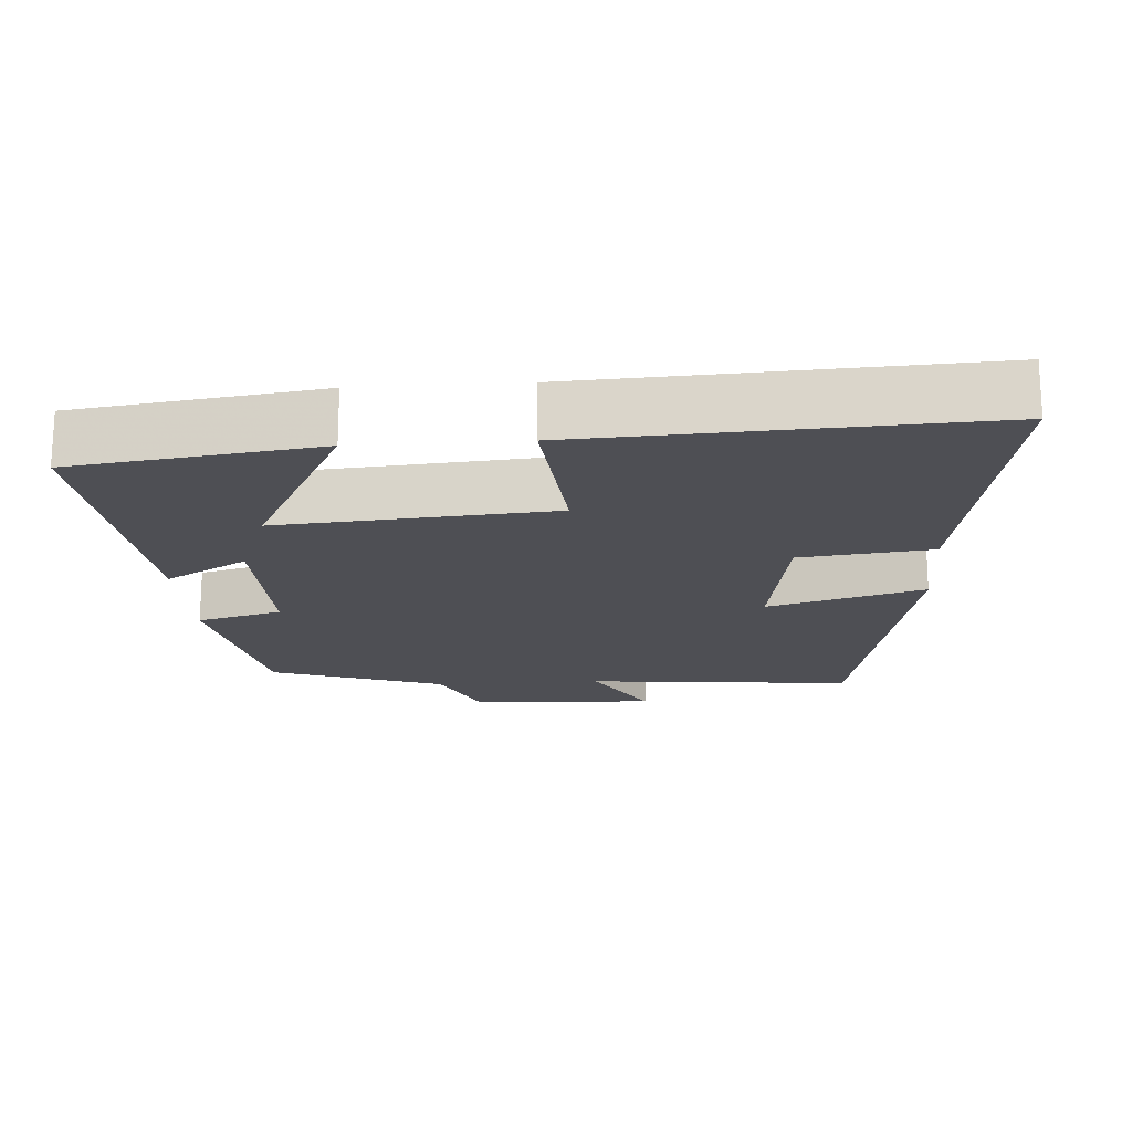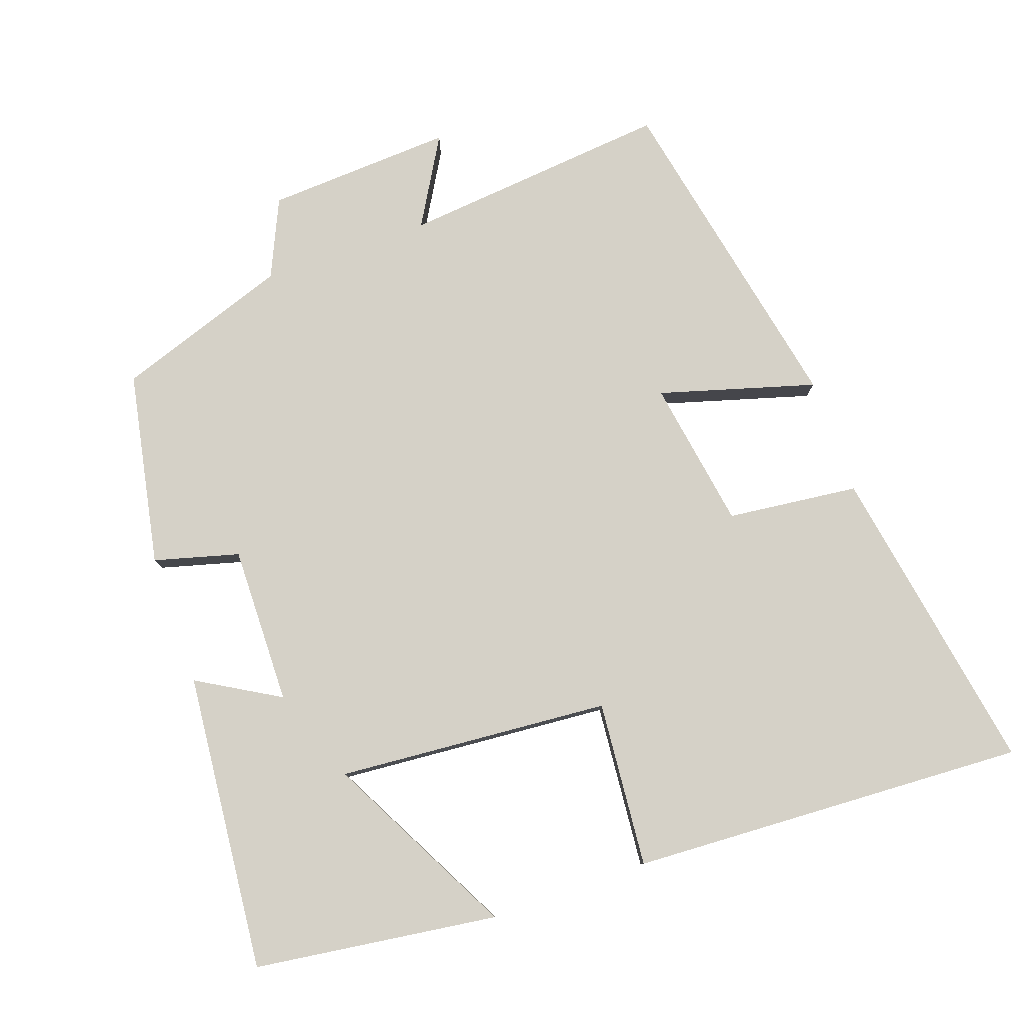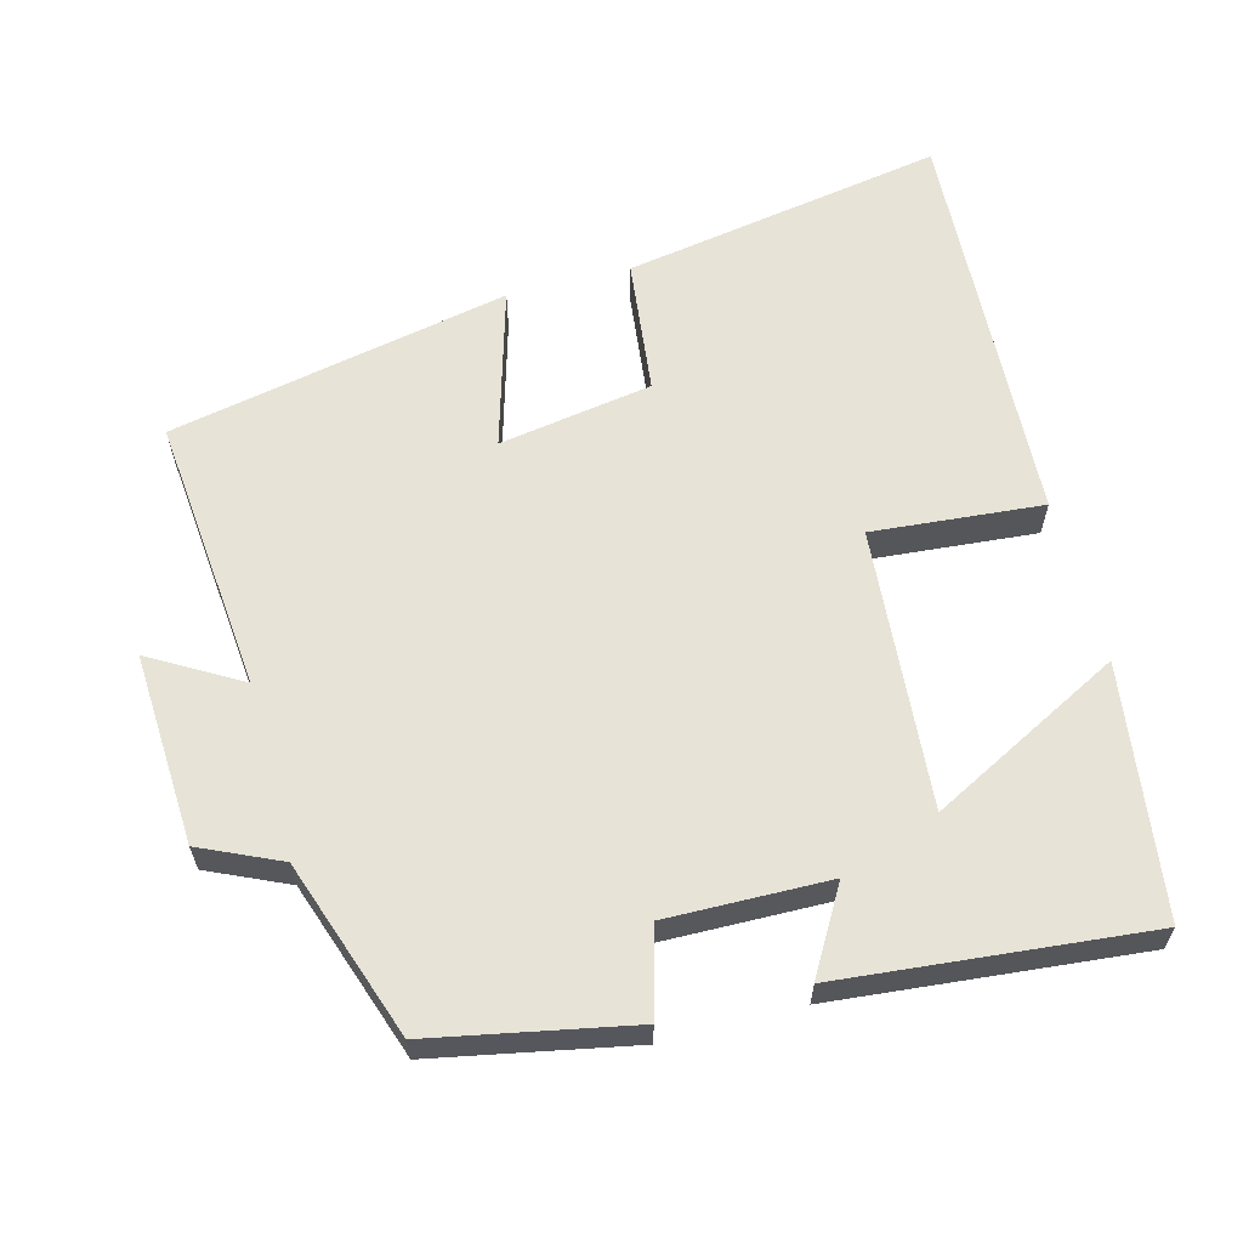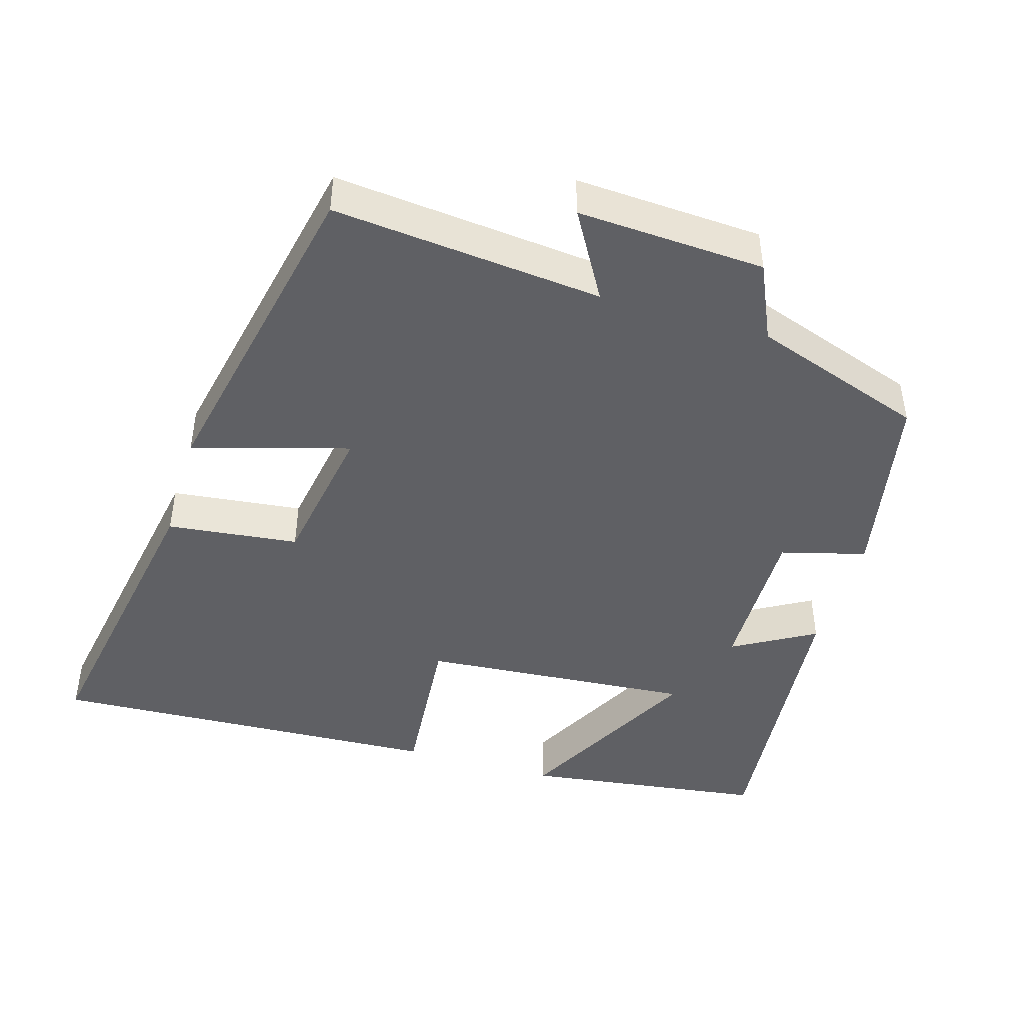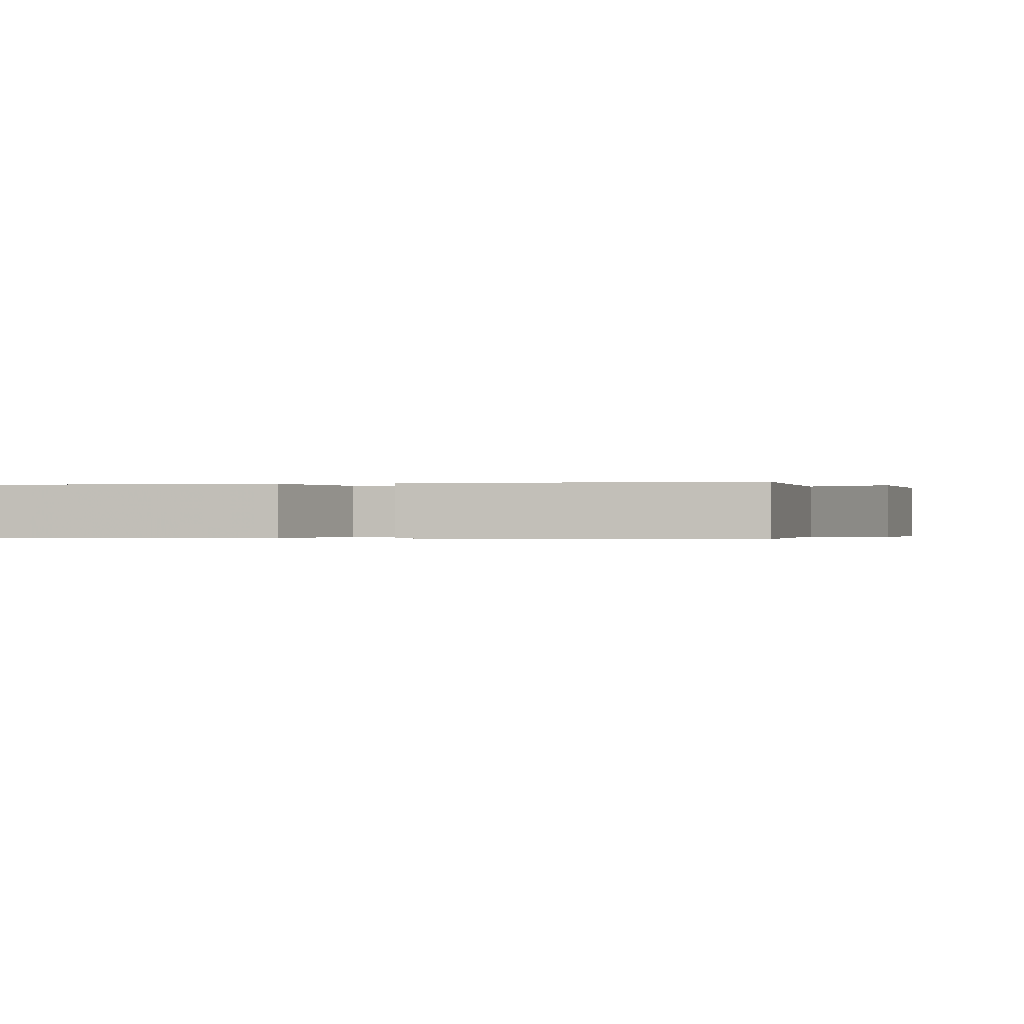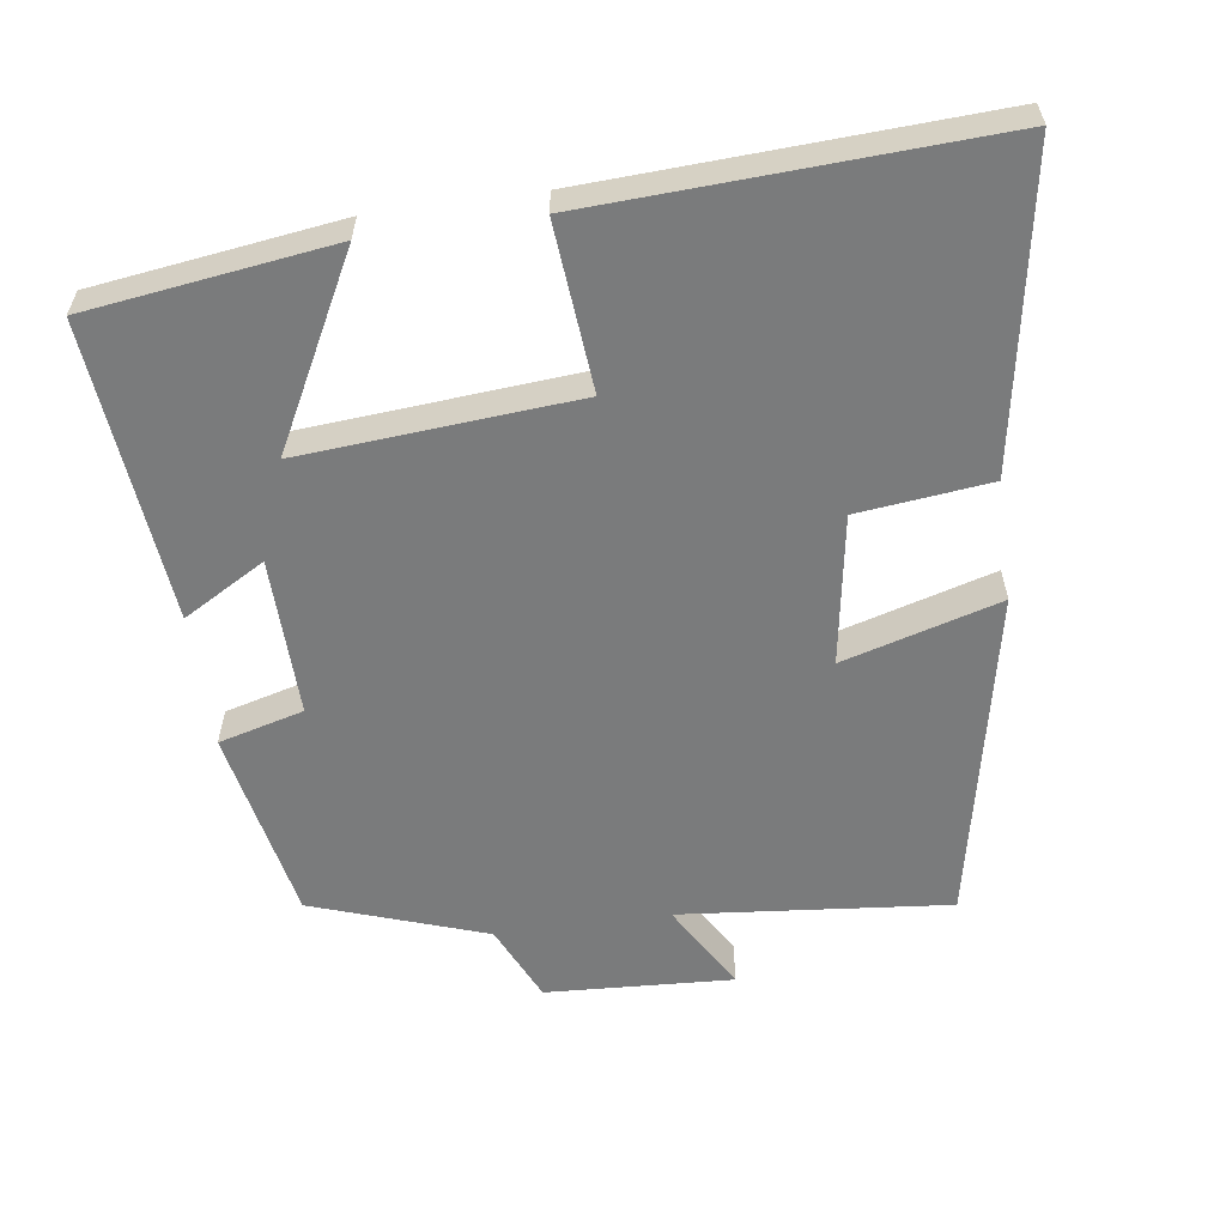
<metadata>
{"format":"obj","ext":"obj","renderer":"f3d","projection":"perspective","resolution":1024,"background":"white","views":[{"elev":-18.4,"azim":-176.1,"up":"+Y"},{"elev":79.6,"azim":160.6,"up":"+Y"},{"elev":61.9,"azim":75.2,"up":"+Y"},{"elev":-45.0,"azim":-16.7,"up":"+Y"},{"elev":-0.2,"azim":-69.1,"up":"+Y"},{"elev":-58.3,"azim":-172.0,"up":"+Y"}]}
</metadata>
<code>
v 0.447 0.07 0.417
v 0.5 0.07 0.147
v 0.382 0.07 0.115
v 0.386 0.07 -0.105
v 0.5 0.07 -0.039
v 0.54 0.07 -0.454
v 0.201 0.07 -0.5
v 0.337 0.07 -0.239
v -0.043 0.07 -0.269
v -0.023 0.07 -0.5
v -0.575 0.07 -0.527
v -0.5 0.07 -0.092
v -0.317 0.07 -0.071
v -0.283 0.07 0.137
v -0.5 0.07 0.074
v -0.406 0.07 0.536
v -0.032 0.07 0.5
v -0.103 0.07 0.622
v 0.157 0.07 0.608
v 0.206 0.07 0.5
v 0.447 0 0.417
v 0.5 0 0.147
v 0.382 0 0.115
v 0.386 0 -0.105
v 0.5 0 -0.039
v 0.54 0 -0.454
v 0.201 0 -0.5
v 0.337 0 -0.239
v -0.043 0 -0.269
v -0.023 0 -0.5
v -0.575 0 -0.527
v -0.5 0 -0.092
v -0.317 0 -0.071
v -0.283 0 0.137
v -0.5 0 0.074
v -0.406 0 0.536
v -0.032 0 0.5
v -0.103 0 0.622
v 0.157 0 0.608
v 0.206 0 0.5
f 17 18 19 20
f 1 2 3
f 20 1 3
f 17 20 3
f 14 15 16 17
f 17 3 4
f 14 17 4
f 13 14 4
f 11 12 13
f 10 11 13
f 9 10 13
f 8 9 13 4
f 5 6 7 8
f 4 5 8
f 40 39 38 37
f 23 22 21
f 23 21 40
f 23 40 37
f 37 36 35 34
f 24 23 37
f 24 37 34
f 24 34 33
f 33 32 31
f 33 31 30
f 33 30 29
f 24 33 29 28
f 28 27 26 25
f 28 25 24
f 1 21 22 2
f 2 22 23 3
f 3 23 24 4
f 4 24 25 5
f 5 25 26 6
f 6 26 27 7
f 7 27 28 8
f 8 28 29 9
f 9 29 30 10
f 10 30 31 11
f 11 31 32 12
f 12 32 33 13
f 13 33 34 14
f 14 34 35 15
f 15 35 36 16
f 16 36 37 17
f 17 37 38 18
f 18 38 39 19
f 19 39 40 20
f 20 40 21 1

</code>
